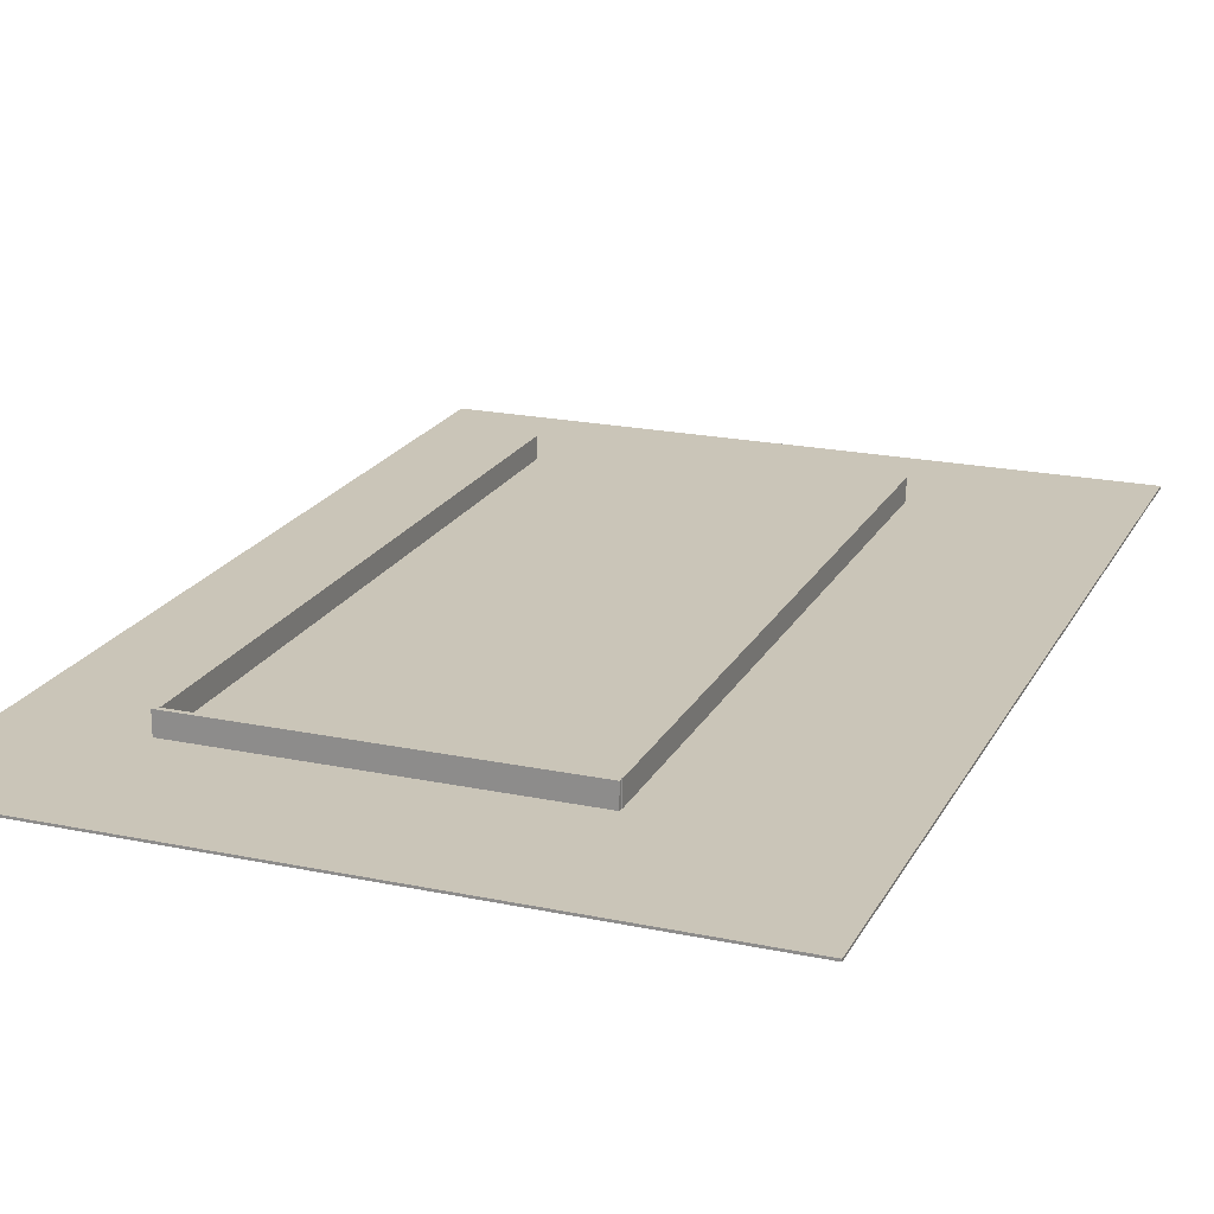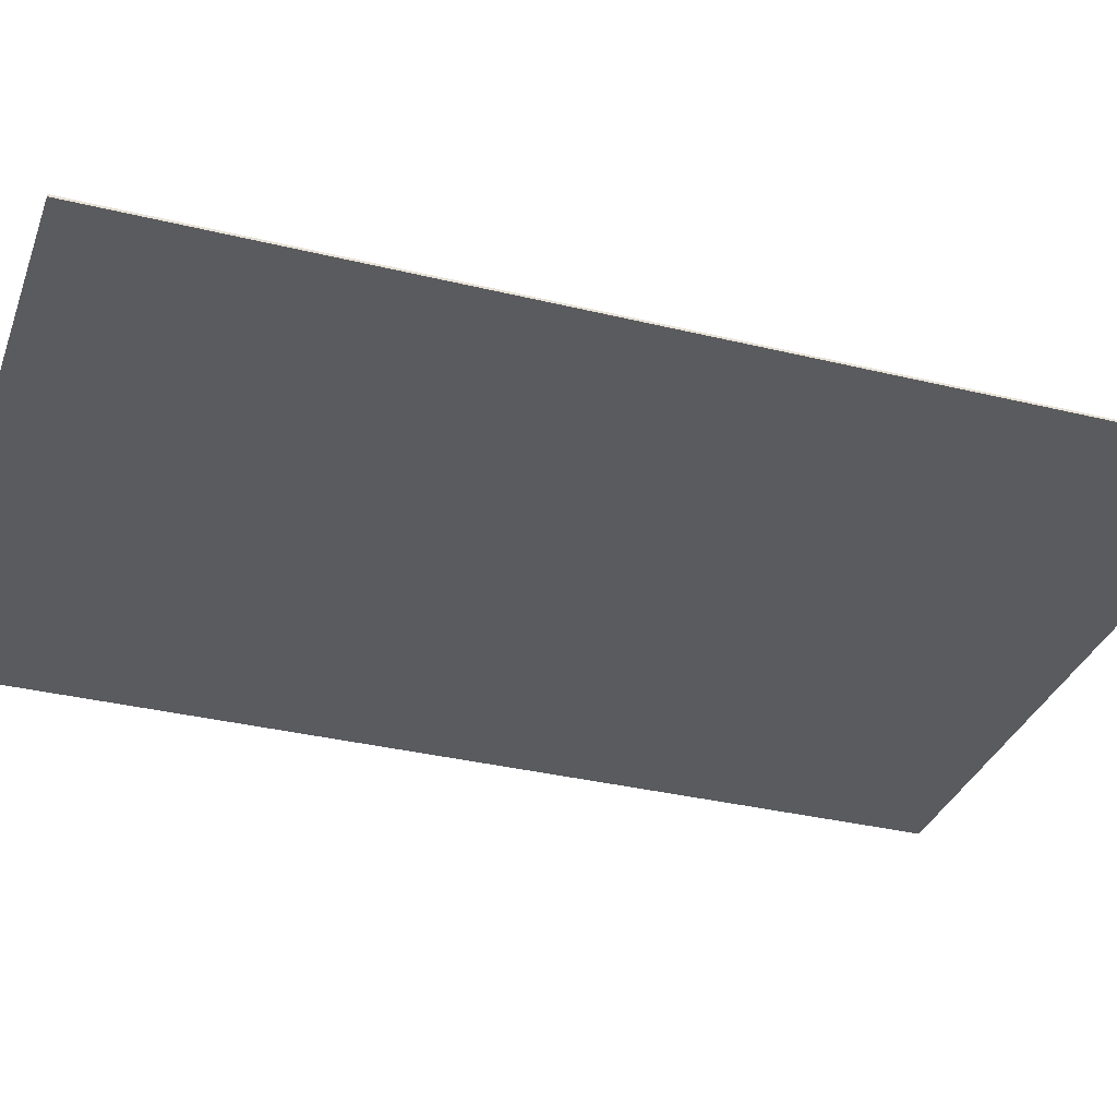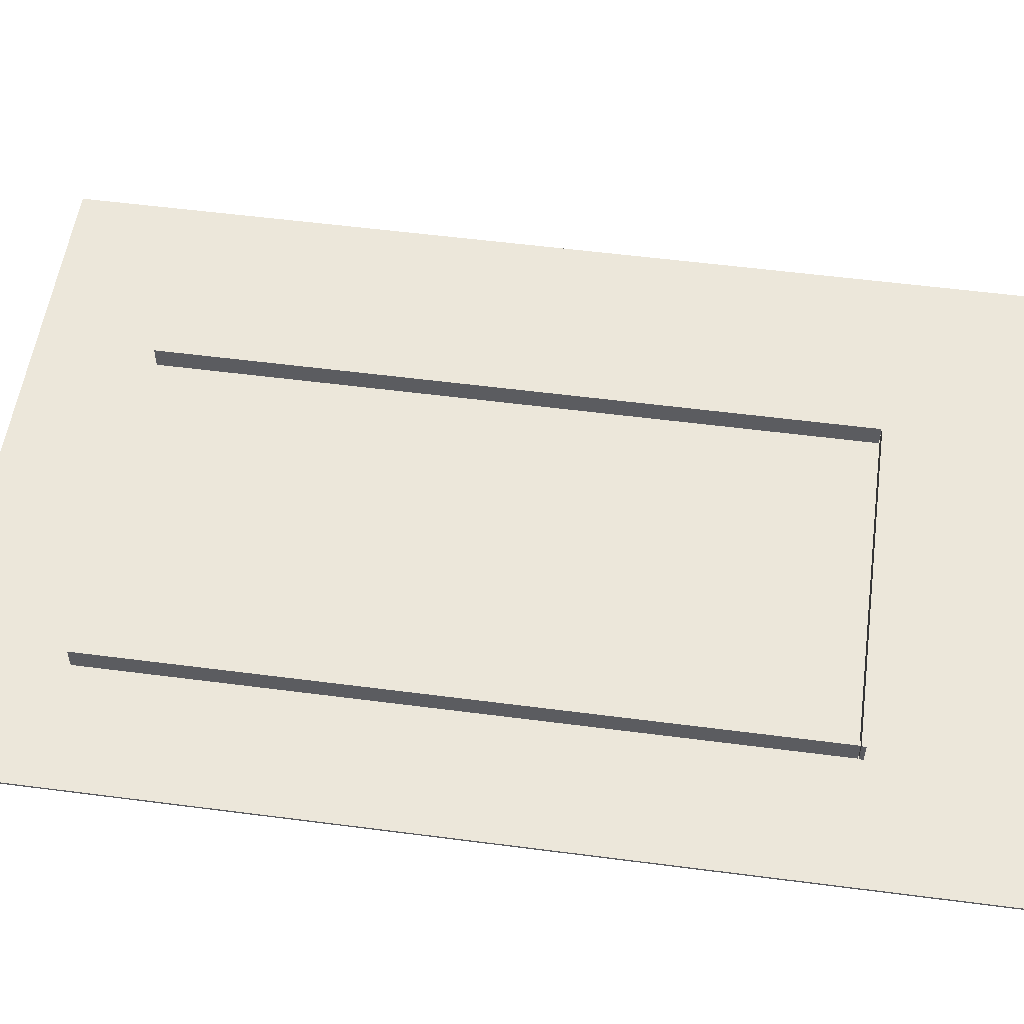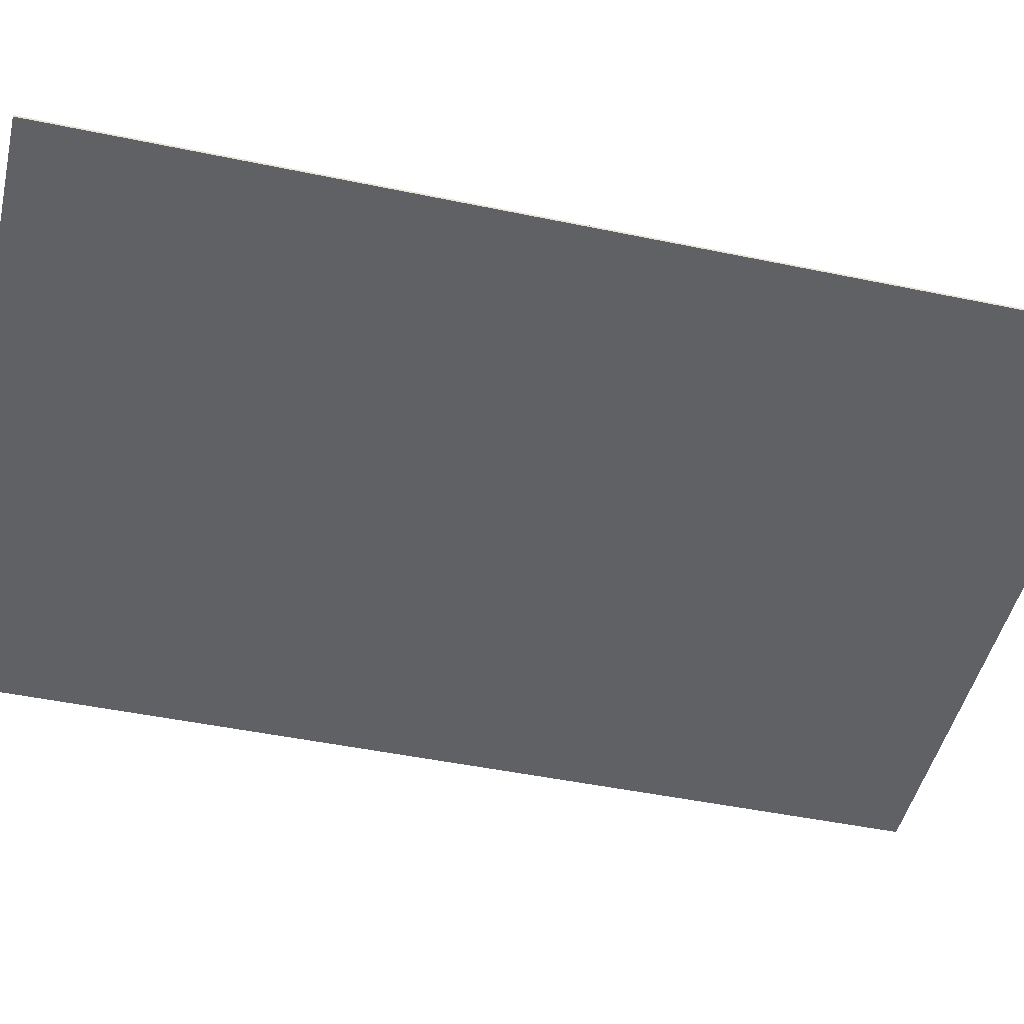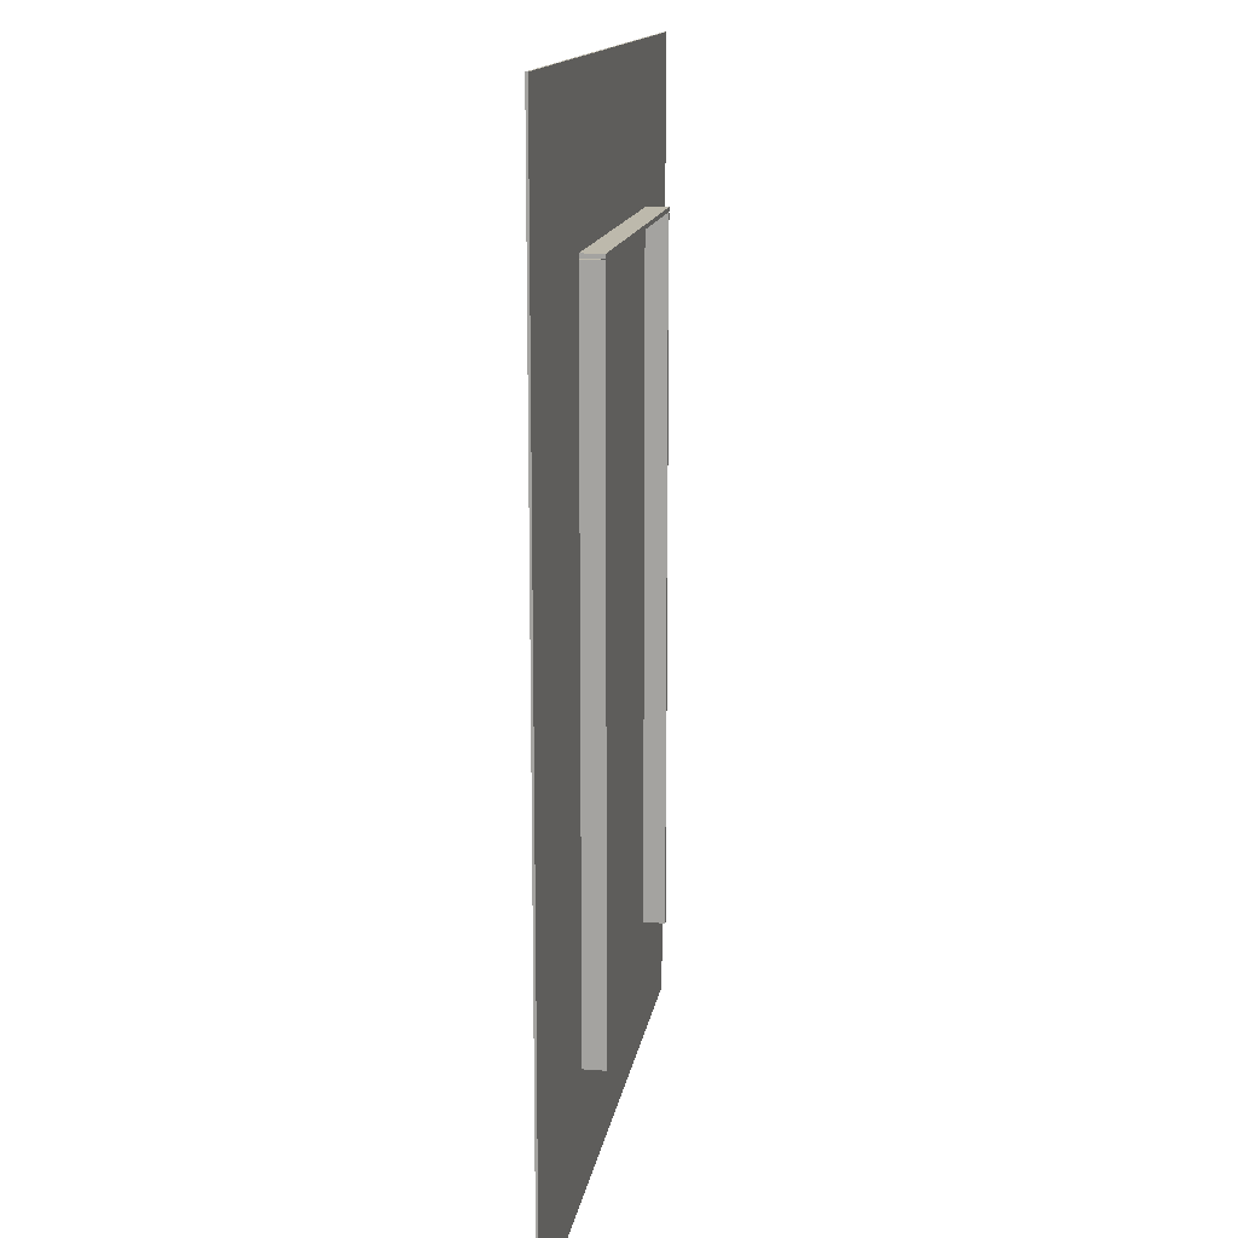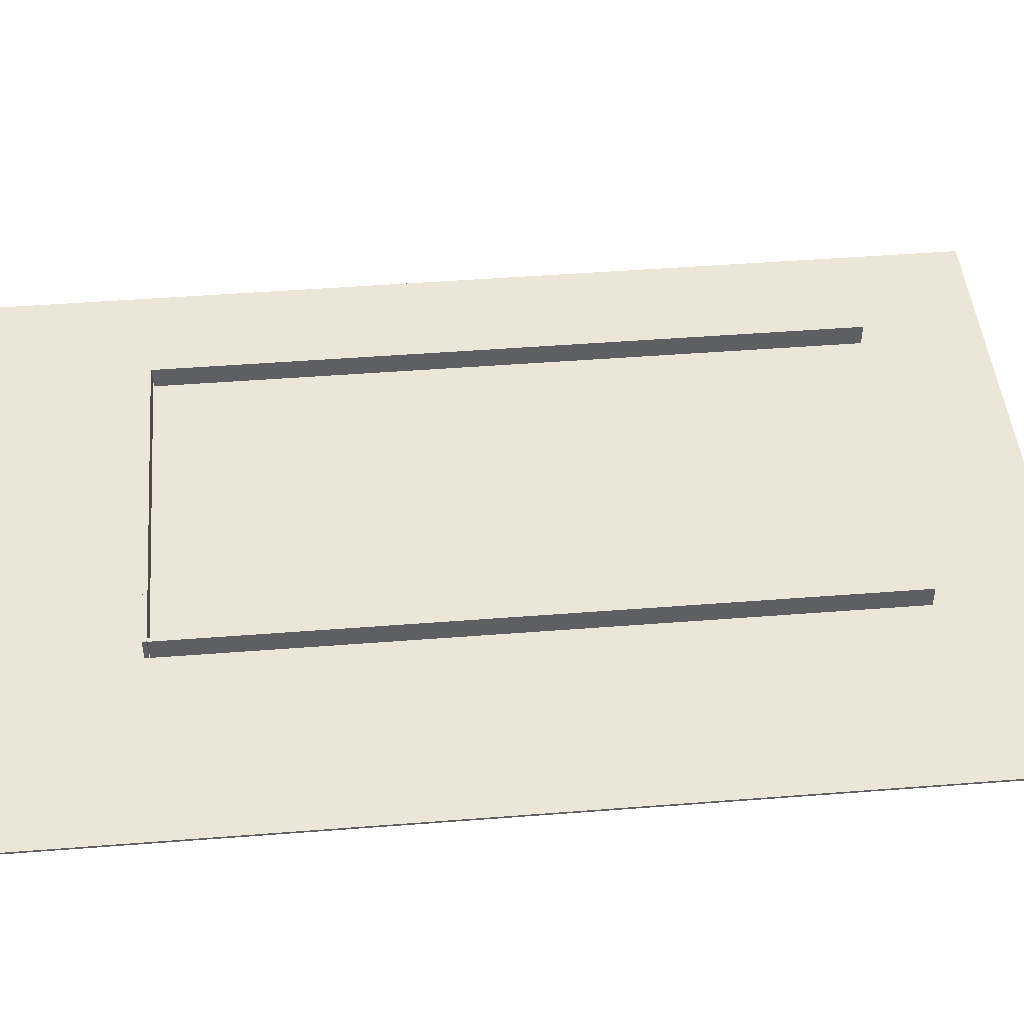
<metadata>
{"format":"obj","ext":"obj","renderer":"f3d","projection":"perspective","resolution":1024,"background":"white","views":[{"elev":20.3,"azim":21.0,"up":"+Y"},{"elev":-33.5,"azim":71.5,"up":"+Y"},{"elev":54.1,"azim":-82.1,"up":"+Y"},{"elev":-47.4,"azim":-103.2,"up":"+Y"},{"elev":15.0,"azim":99.3,"up":"+Z"},{"elev":46.5,"azim":84.9,"up":"+Y"}]}
</metadata>
<code>
o Cube.003_Cube.009
v -8.056 0.05083 -15.68
v -8.056 1.051 -15.68
v -8.056 0.05083 -15.88
v -8.056 1.051 -15.88
v 8.056 0.05083 -15.68
v 8.056 1.051 -15.68
v 8.056 0.05083 -15.88
v 8.056 1.051 -15.88
f 2 3 1
f 4 7 3
f 8 5 7
f 6 1 5
f 7 1 3
f 4 6 8
f 2 4 3
f 4 8 7
f 8 6 5
f 6 2 1
f 7 5 1
f 4 2 6
o Cube_Cube.005
v -5.485 -0.05 11.88
v -5.485 0.05 11.88
v -5.485 -0.05 -11.88
v -5.485 0.05 -11.88
v 5.485 -0.05 11.88
v 5.485 0.05 11.88
v 5.485 -0.05 -11.88
v 5.485 0.05 -11.88
v 17.21 0.05 -11.88
v 17.21 -0.05 -11.88
v 17.21 -0.05 11.88
v 17.21 0.05 11.88
v -13.76 -0.05 -11.88
v -13.76 -0.05 11.88
v -13.76 0.05 11.88
v -13.76 0.05 -11.88
v -5.485 0.05 -21.47
v -5.485 -0.05 -21.47
v 5.485 -0.05 -21.47
v 5.485 0.05 -21.47
v 17.21 0.05 -21.47
v 17.21 -0.05 -21.47
v -13.76 0.05 -21.47
v -13.76 -0.05 -21.47
v -5.485 -0.05 23.38
v -5.485 0.05 23.38
v 5.485 0.05 23.38
v 5.485 -0.05 23.38
v 17.21 0.05 23.38
v 17.21 -0.05 23.38
v -13.76 -0.05 23.38
v -13.76 0.05 23.38
f 12 31 24
f 14 17 16
f 19 36 13
f 12 14 16
f 16 25 12
f 12 23 10
f 17 28 16
f 23 34 10
f 10 35 14
f 14 37 20
f 12 25 31
f 14 20 17
f 19 38 36
f 12 10 14
f 16 28 25
f 12 24 23
f 17 29 28
f 23 40 34
f 10 34 35
f 14 35 37
f 24 32 21
f 15 9 11
f 17 19 18
f 13 33 9
f 15 19 13
f 23 21 22
f 22 40 23
f 9 21 11
f 26 31 25
f 25 27 26
f 28 30 27
f 18 29 17
f 11 27 15
f 21 26 11
f 15 30 18
f 35 33 36
f 36 37 35
f 34 39 33
f 20 38 19
f 9 39 22
f 24 31 32
f 15 13 9
f 17 20 19
f 13 36 33
f 15 18 19
f 23 24 21
f 22 39 40
f 9 22 21
f 26 32 31
f 25 28 27
f 28 29 30
f 18 30 29
f 11 26 27
f 21 32 26
f 15 27 30
f 35 34 33
f 36 38 37
f 34 40 39
f 20 37 38
f 9 33 39
o Cube.002_Cube.007
v 7.879 0.05083 16.17
v 7.879 1.051 16.17
v 7.879 0.05083 -15.83
v 7.879 1.051 -15.83
v 8.079 0.05083 16.17
v 8.079 1.051 16.17
v 8.079 0.05083 -15.83
v 8.079 1.051 -15.83
f 42 43 41
f 44 47 43
f 48 45 47
f 46 41 45
f 47 41 43
f 44 46 48
f 42 44 43
f 44 48 47
f 48 46 45
f 46 42 41
f 47 45 41
f 44 42 46
o Cube.001_Cube.008
v -8.035 0.05083 16.17
v -8.035 1.051 16.17
v -8.035 0.05083 -15.83
v -8.035 1.051 -15.83
v -7.835 0.05083 16.17
v -7.835 1.051 16.17
v -7.835 0.05083 -15.83
v -7.835 1.051 -15.83
f 50 51 49
f 52 55 51
f 56 53 55
f 54 49 53
f 55 49 51
f 52 54 56
f 50 52 51
f 52 56 55
f 56 54 53
f 54 50 49
f 55 53 49
f 52 50 54
o Cube.004_Cube.010
v -8.056 0.05083 16.4
v -8.056 1.051 16.4
v -8.056 0.05083 16.2
v -8.056 1.051 16.2
v 8.056 0.05083 16.4
v 8.056 1.051 16.4
v 8.056 0.05083 16.2
v 8.056 1.051 16.2
f 58 59 57
f 60 63 59
f 64 61 63
f 62 57 61
f 63 57 59
f 60 62 64
f 58 60 59
f 60 64 63
f 64 62 61
f 62 58 57
f 63 61 57
f 60 58 62

</code>
